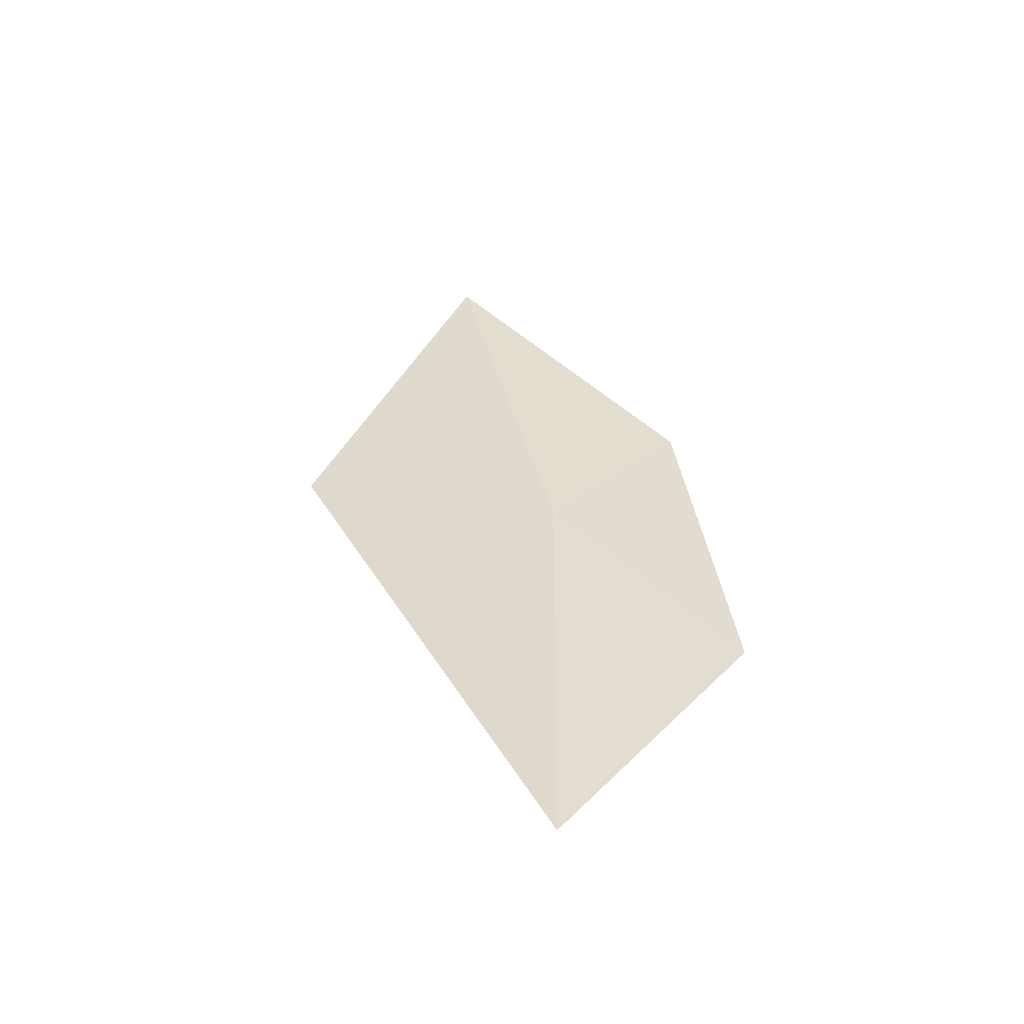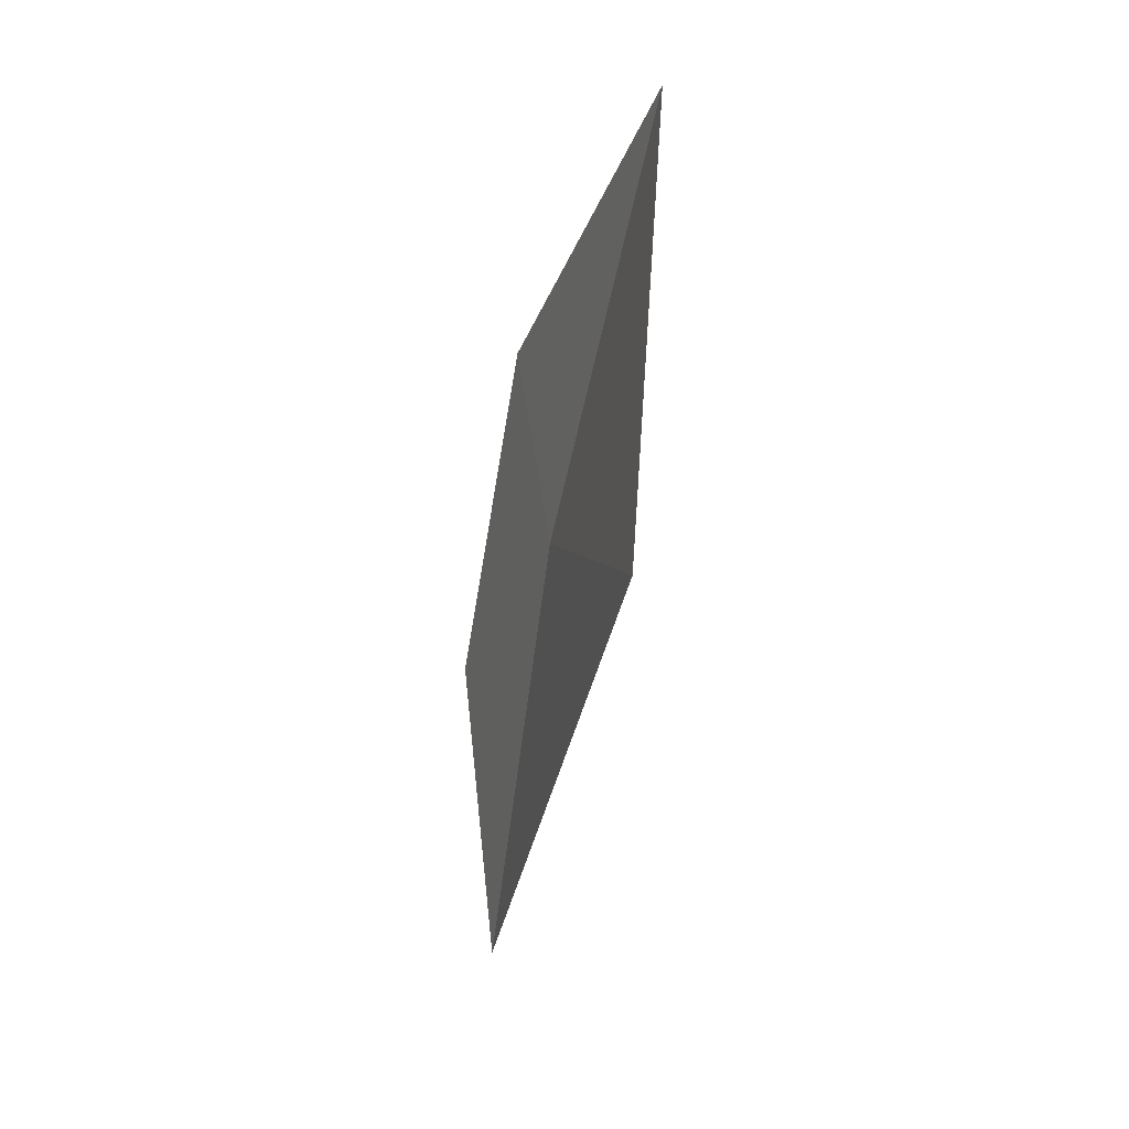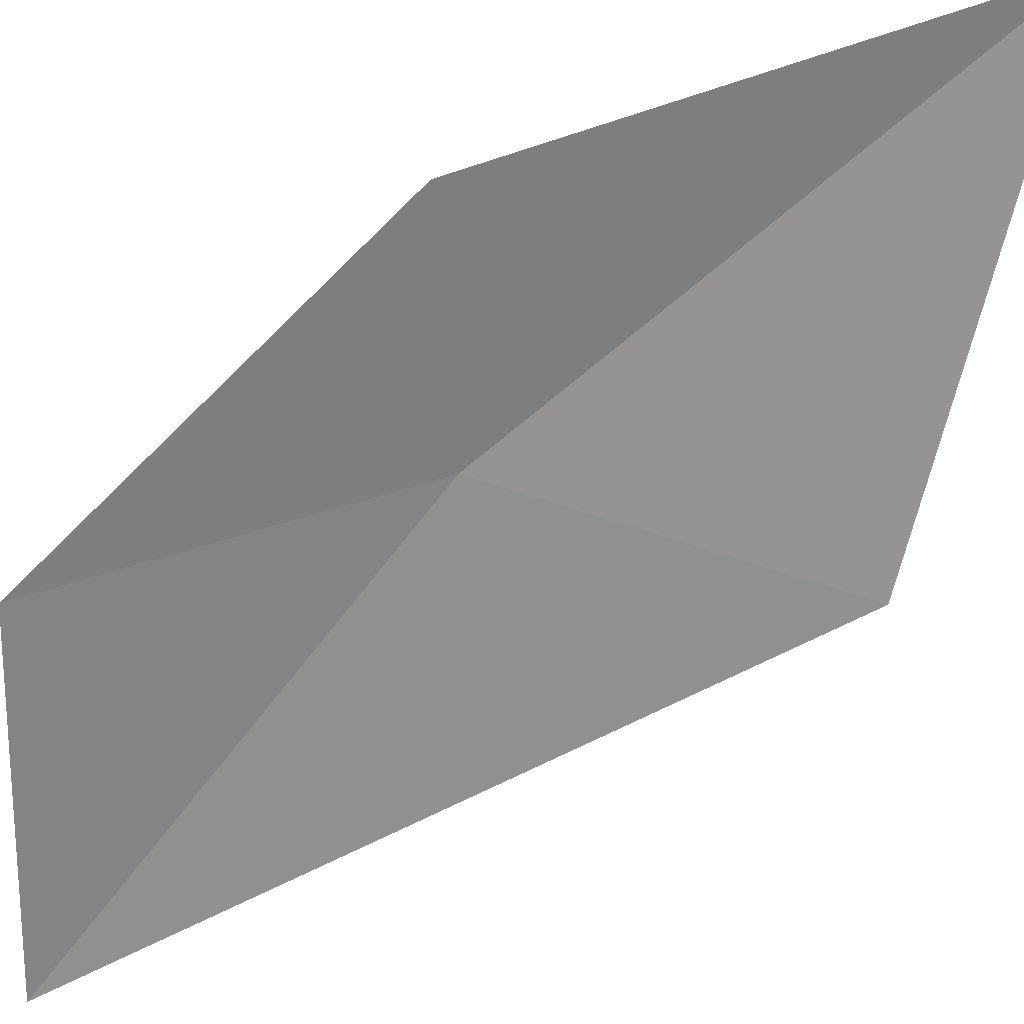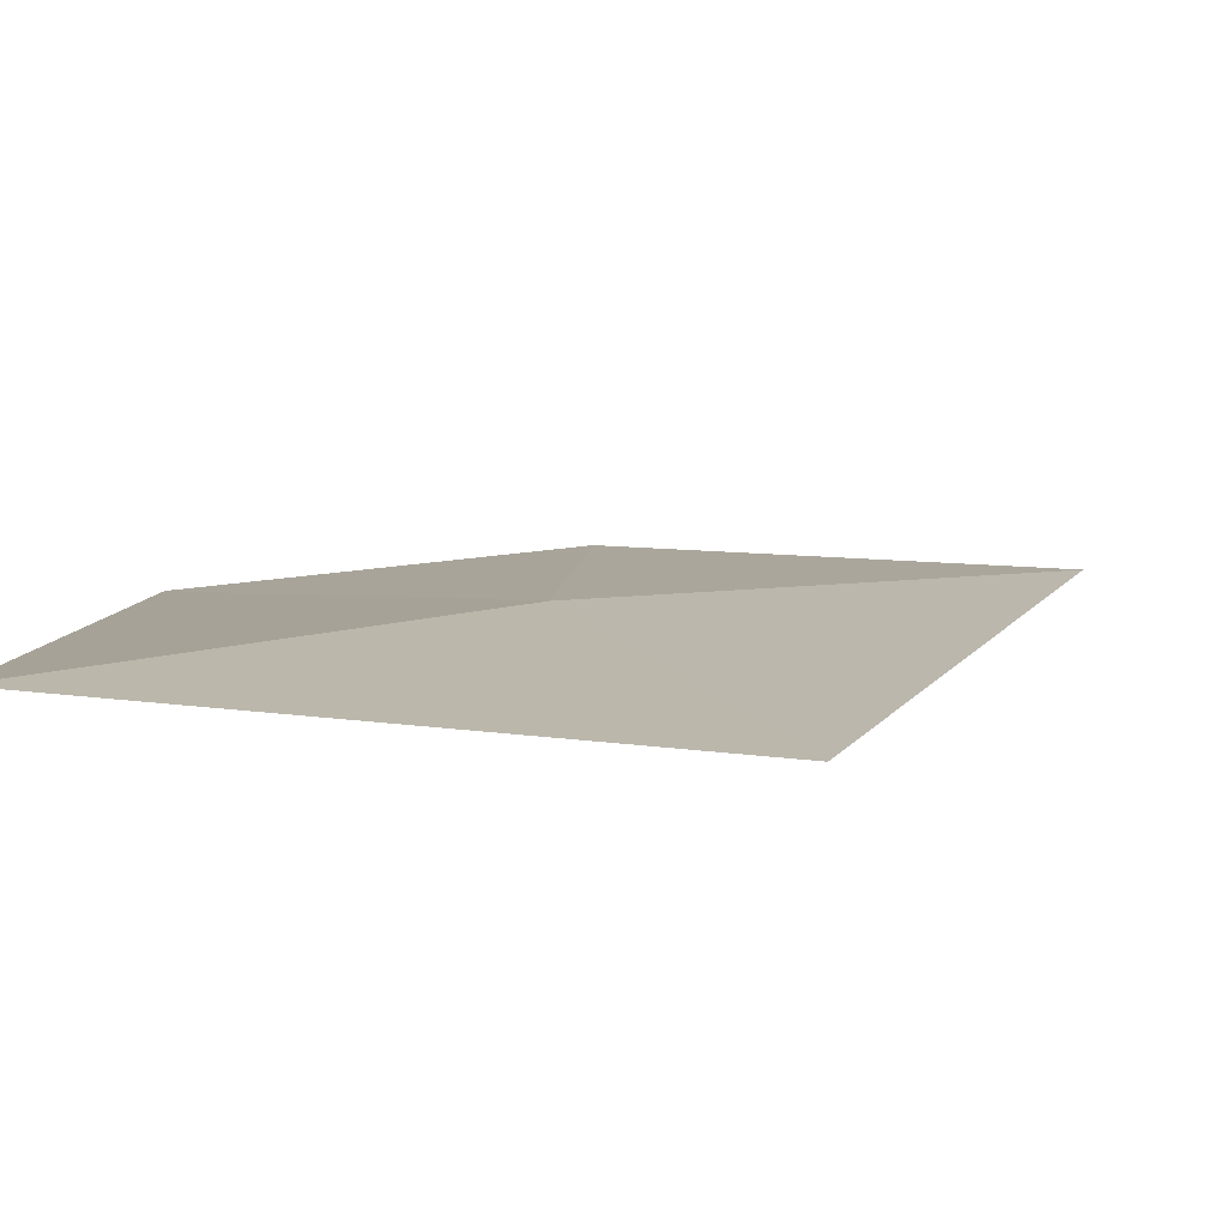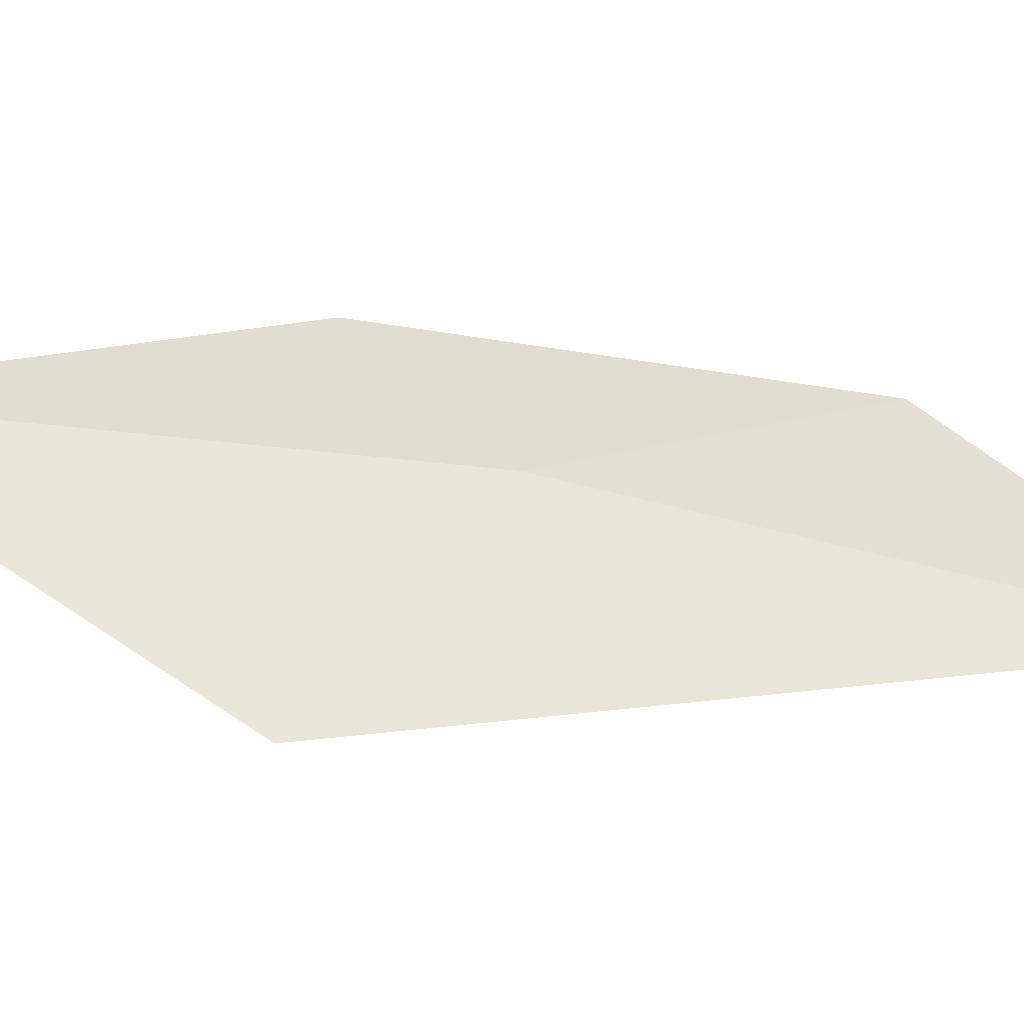
<metadata>
{"format":"obj","ext":"obj","renderer":"f3d","projection":"perspective","resolution":1024,"background":"white","views":[{"elev":-63.3,"azim":-179.0,"up":"+Z"},{"elev":26.7,"azim":71.6,"up":"+Z"},{"elev":-55.6,"azim":-38.3,"up":"+Y"},{"elev":14.5,"azim":42.2,"up":"+Y"},{"elev":37.1,"azim":100.2,"up":"+Y"}]}
</metadata>
<code>
v -3.215 15.07 10.65
v -4.011 14.89 9.625
v -3.814 15.11 11.3
v -2.773 15.38 12.72
v -2.031 15.01 11.07
v -3.187 14.76 8.55
f 1 2 3
f 1 3 4
f 1 4 5
f 1 5 6
f 1 6 2

</code>
